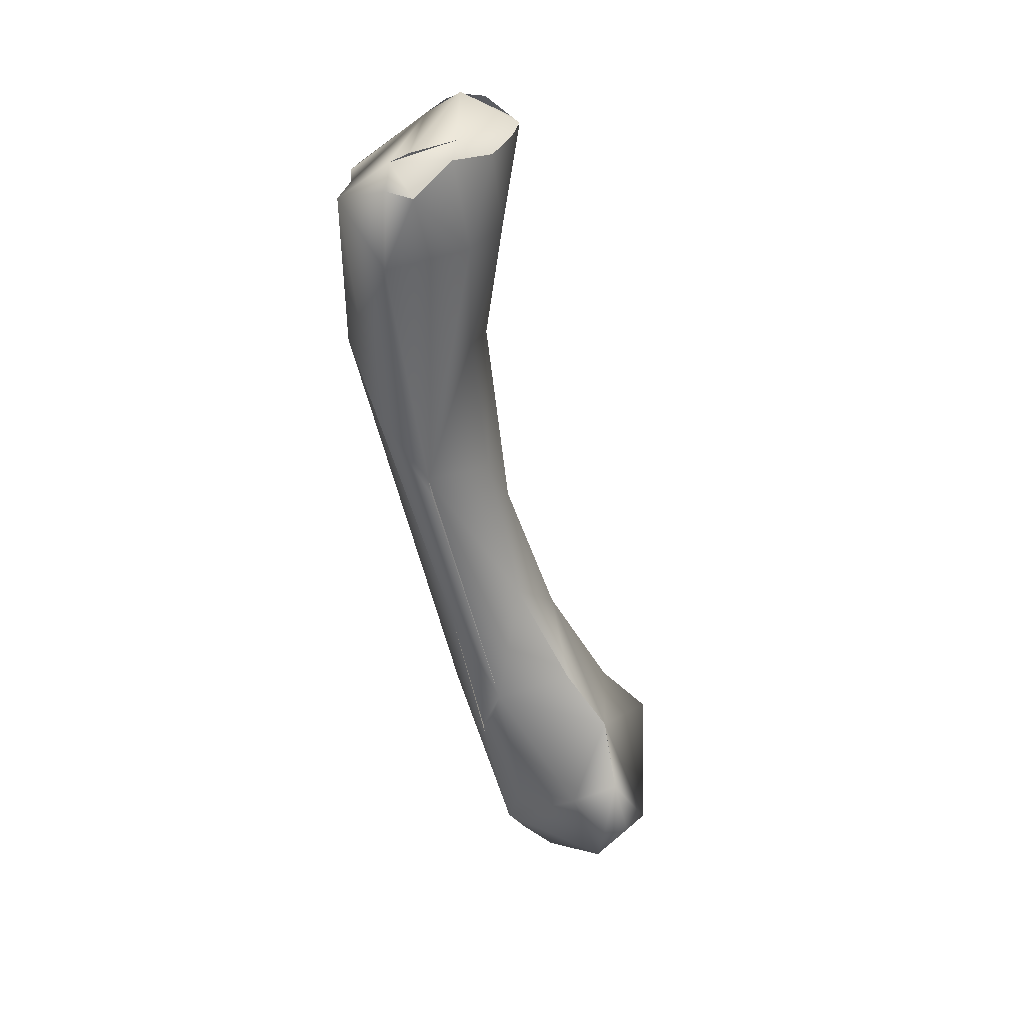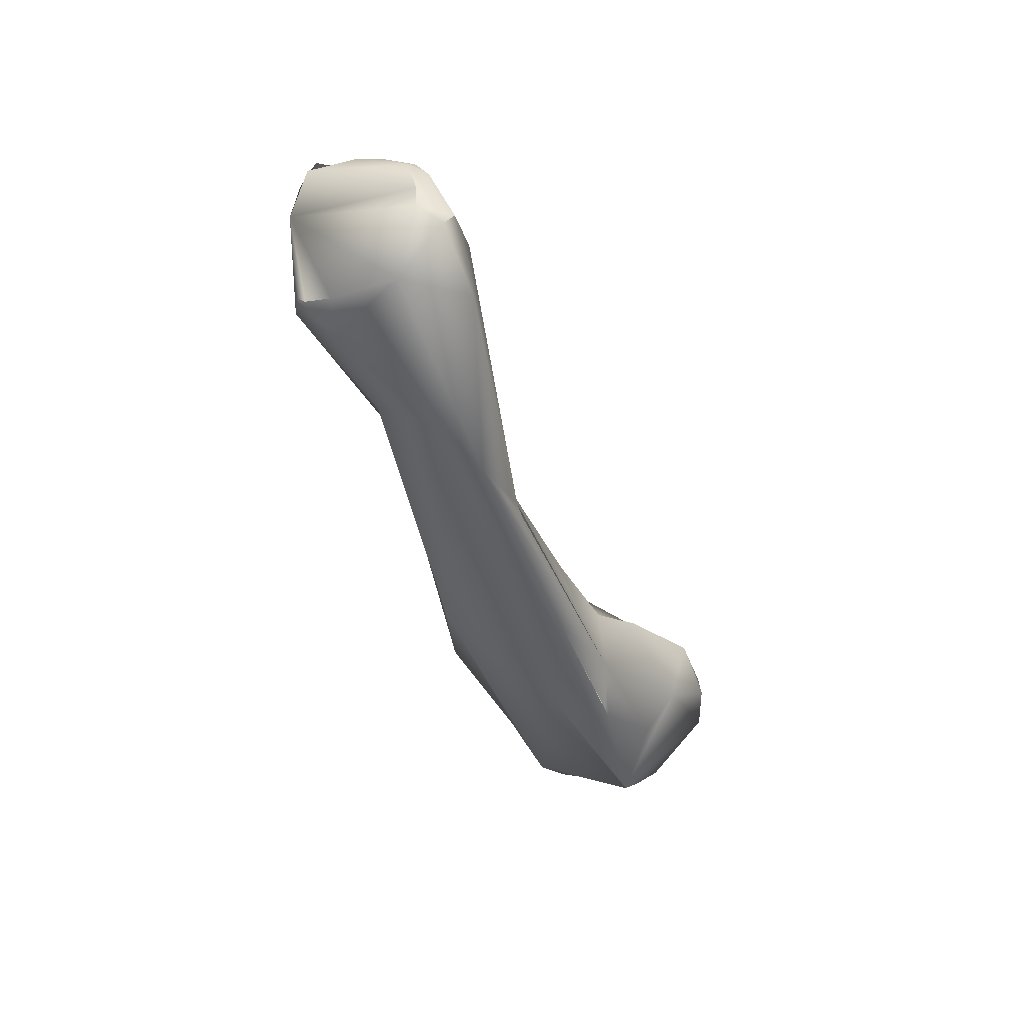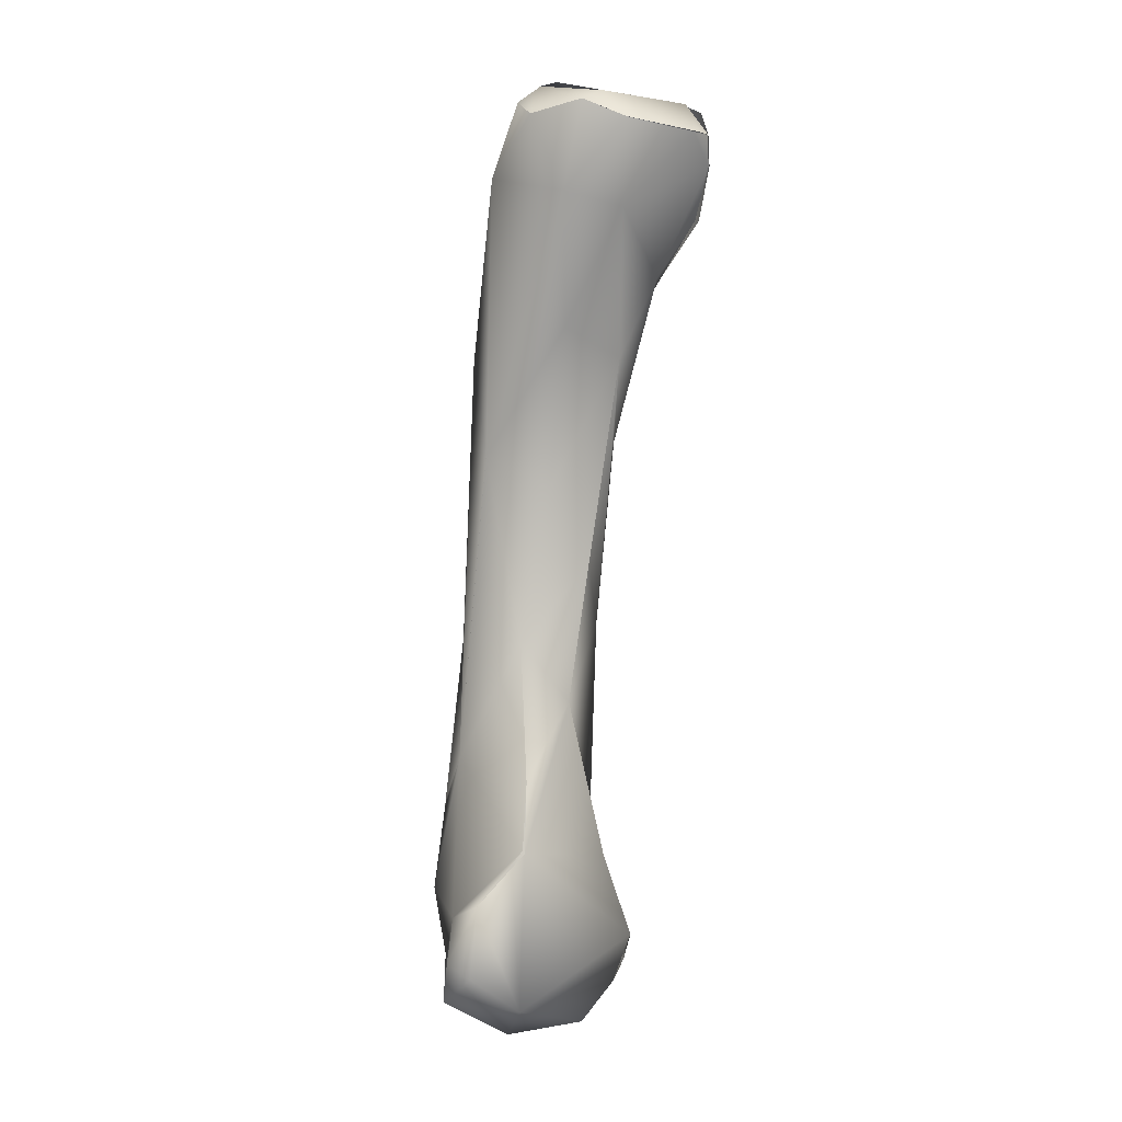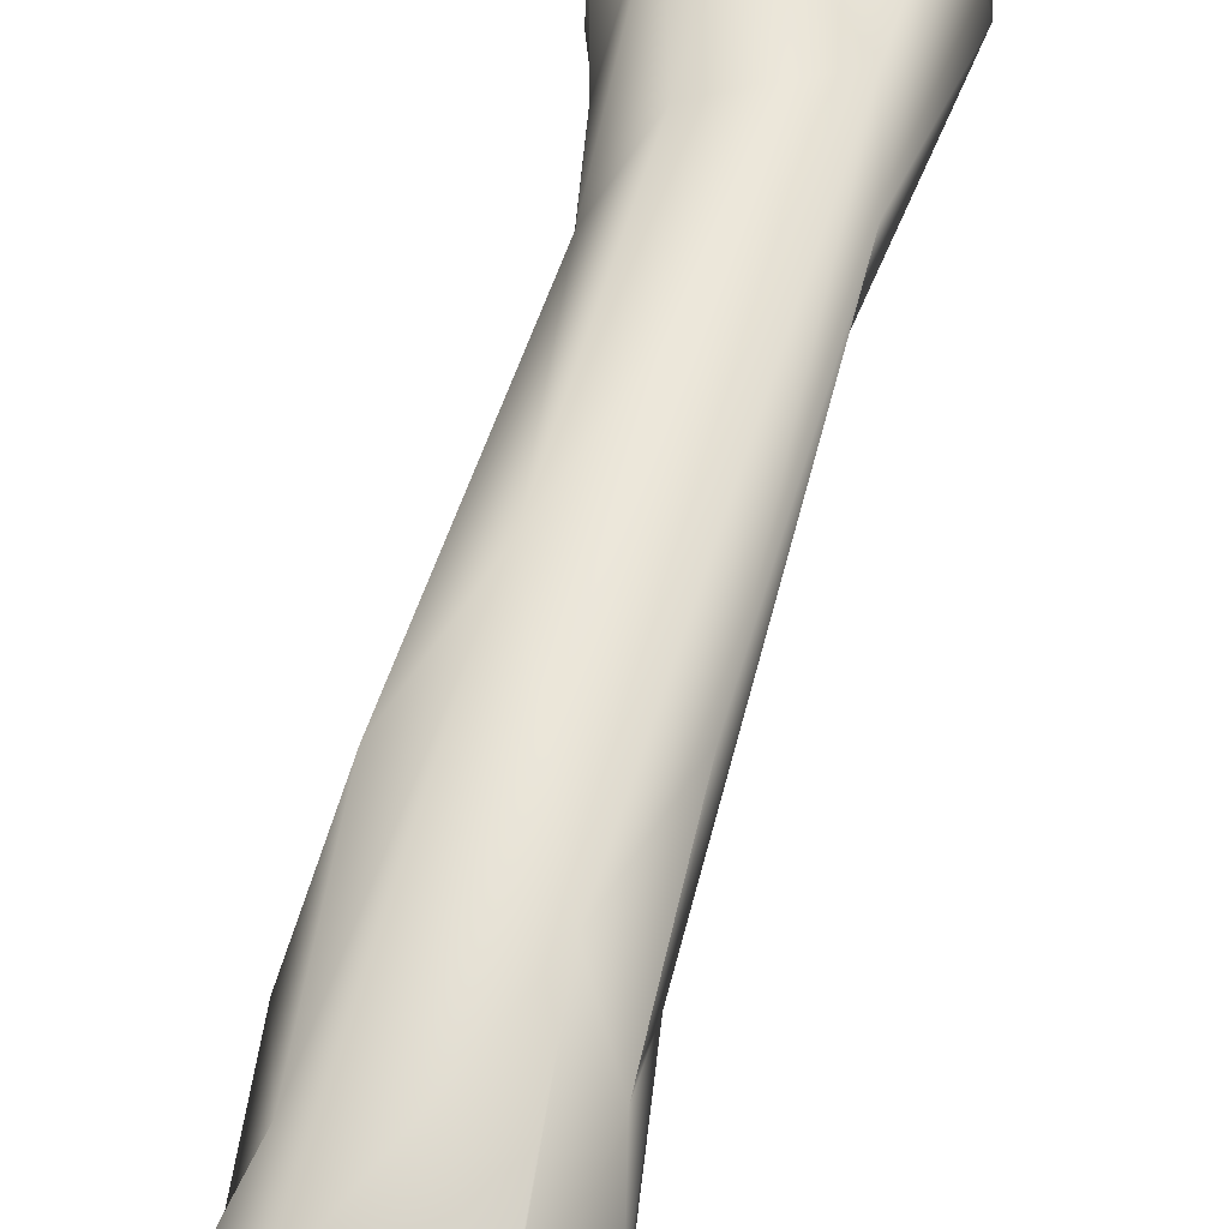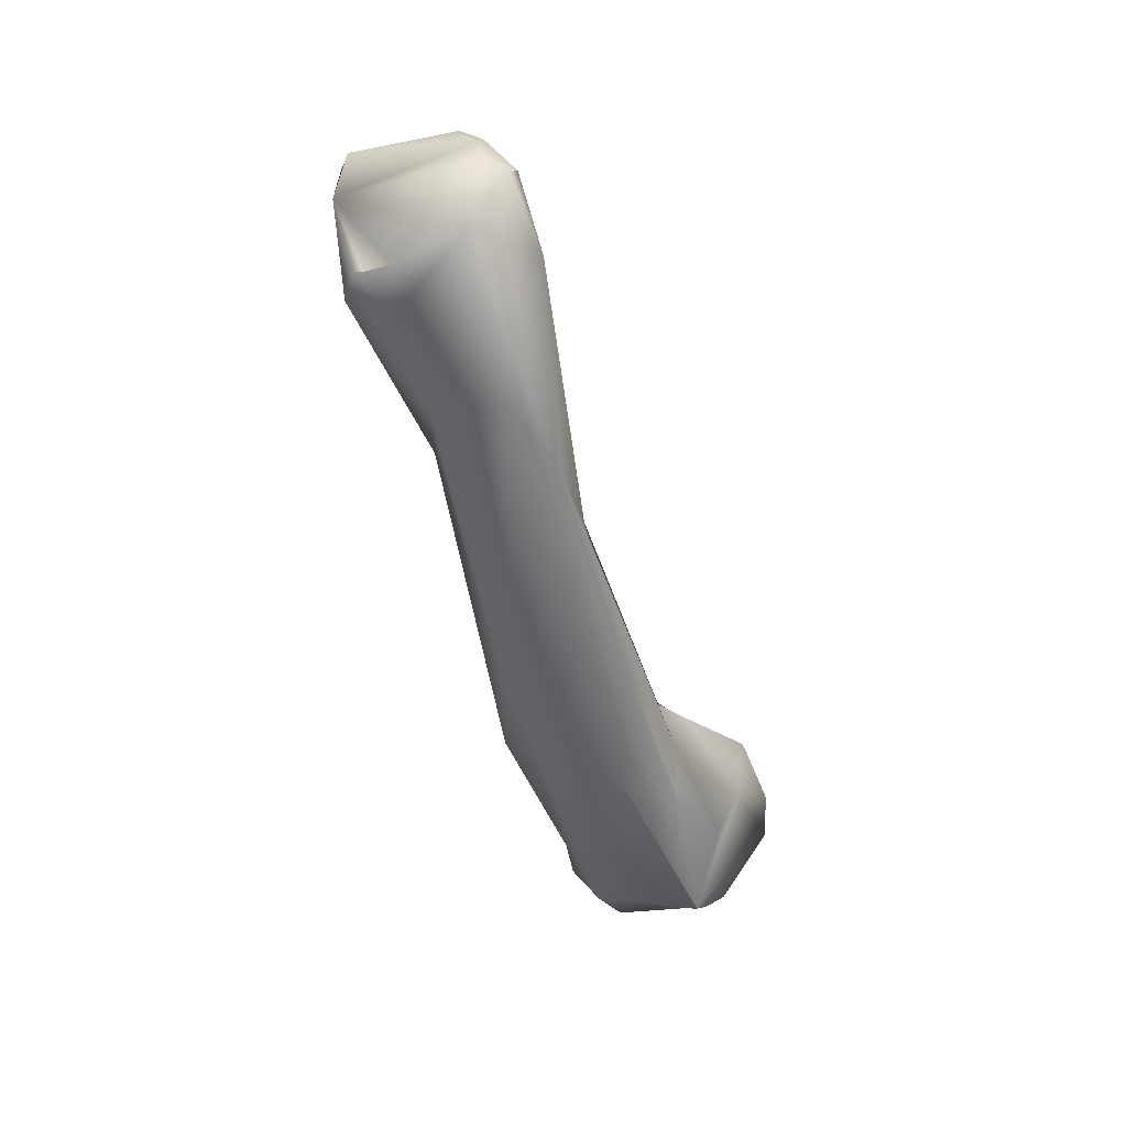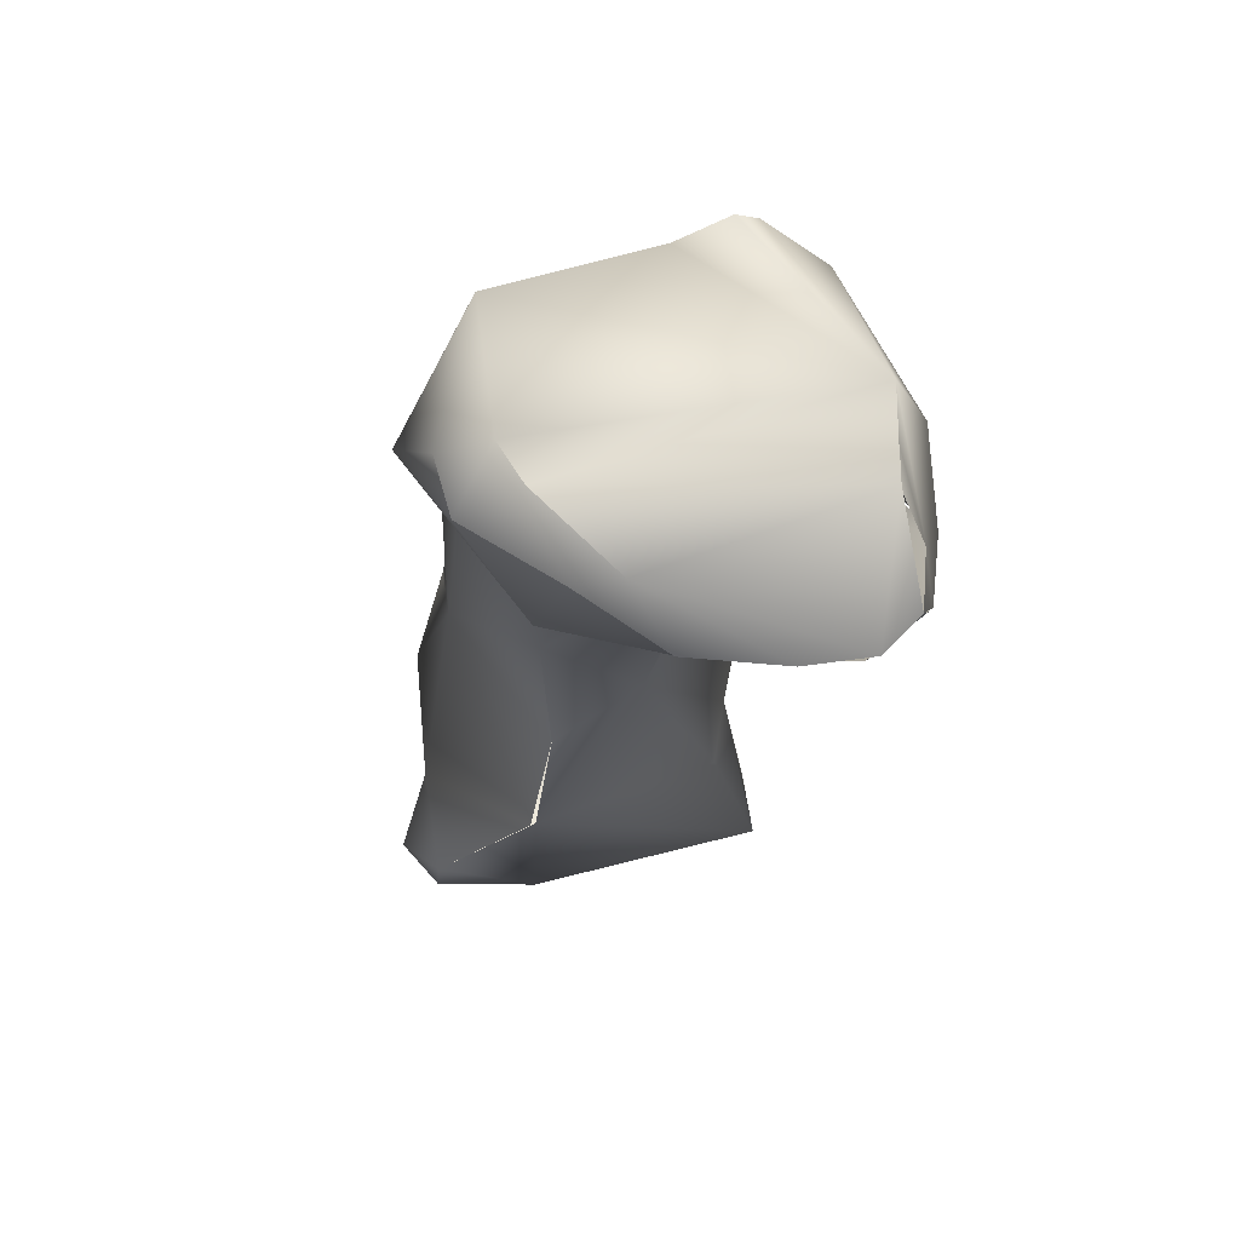
<metadata>
{"format":"obj","ext":"obj","renderer":"f3d","projection":"perspective","resolution":1024,"background":"white","views":[{"elev":51.4,"azim":-70.4,"up":"+Z"},{"elev":41.0,"azim":-144.7,"up":"+Z"},{"elev":23.2,"azim":-15.9,"up":"+Z"},{"elev":42.8,"azim":-154.8,"up":"+Y"},{"elev":27.8,"azim":-153.5,"up":"+Z"},{"elev":7.9,"azim":7.7,"up":"+Y"}]}
</metadata>
<code>
o FJ3252.obj_grp1.1892
v 1.067 -0.6705 3.488
v 1.058 -0.6703 3.471
v 1.063 -0.658 3.478
v 1.057 -0.6689 3.458
v 1.063 -0.6766 3.469
v 1.077 -0.6787 3.458
v 1.063 -0.6505 3.444
v 1.072 -0.6287 3.511
v 1.078 -0.6108 3.54
v 1.069 -0.6242 3.497
v 1.068 -0.6252 3.493
v 1.08 -0.6115 3.503
v 1.083 -0.6616 3.497
v 1.082 -0.6617 3.498
v 1.062 -0.64 3.477
v 1.066 -0.6346 3.45
v 1.077 -0.6635 3.439
v 1.065 -0.6403 3.447
v 1.066 -0.6344 3.45
v 1.094 -0.5895 3.668
v 1.089 -0.5856 3.615
v 1.088 -0.6011 3.592
v 1.091 -0.6285 3.545
v 1.087 -0.6024 3.586
v 1.087 -0.647 3.511
v 1.108 -0.5911 3.543
v 1.087 -0.647 3.511
v 1.112 -0.6672 3.469
v 1.094 -0.6254 3.45
v 1.097 -0.6682 3.443
v 1.092 -0.6355 3.438
v 1.104 -0.5947 3.686
v 1.102 -0.5877 3.688
v 1.109 -0.608 3.668
v 1.104 -0.5947 3.686
v 1.109 -0.5858 3.692
v 1.116 -0.6008 3.691
v 1.105 -0.5719 3.679
v 1.097 -0.575 3.633
v 1.11 -0.6071 3.629
v 1.104 -0.6143 3.586
v 1.103 -0.6359 3.528
v 1.108 -0.6534 3.487
v 1.107 -0.6665 3.454
v 1.097 -0.637 3.441
v 1.096 -0.6519 3.438
v 1.123 -0.5996 3.693
v 1.116 -0.6008 3.691
v 1.112 -0.5902 3.694
v 1.127 -0.6082 3.687
v 1.148 -0.5806 3.677
v 1.124 -0.5674 3.668
v 1.126 -0.5695 3.654
v 1.125 -0.6116 3.663
v 1.123 -0.5826 3.623
v 1.126 -0.6058 3.619
v 1.114 -0.6168 3.561
v 1.114 -0.6168 3.561
v 1.114 -0.6033 3.514
v 1.114 -0.6223 3.488
v 1.103 -0.6207 3.47
v 1.109 -0.6455 3.48
v 1.102 -0.6559 3.457
v 1.11 -0.6598 3.461
v 1.108 -0.6398 3.463
v 1.105 -0.6285 3.455
v 1.11 -0.6673 3.461
v 1.101 -0.656 3.456
v 1.102 -0.6566 3.454
v 1.127 -0.6082 3.687
v 1.146 -0.6091 3.682
v 1.139 -0.6095 3.684
v 1.147 -0.6085 3.682
v 1.149 -0.5905 3.686
v 1.13 -0.5644 3.666
v 1.133 -0.5648 3.666
v 1.14 -0.5704 3.655
v 1.129 -0.5943 3.606
v 1.125 -0.604 3.593
v 1.125 -0.6045 3.591
v 1.119 -0.6095 3.539
v 1.151 -0.6054 3.671
v 1.139 -0.5996 3.639
v 1.138 -0.5908 3.628
v 1.151 -0.6043 3.68
v 1.151 -0.6043 3.68
v 1.149 -0.5911 3.685
v 1.152 -0.5969 3.684
v 1.151 -0.6043 3.68
v 1.149 -0.5866 3.683
v 1.15 -0.5871 3.653
v 1.152 -0.6049 3.671
v 1.15 -0.5987 3.655
v 1.151 -0.599 3.655
v 1.137 -0.5908 3.628
f 2 3 4
f 1 2 5
f 5 2 4
f 6 5 4
f 4 16 7
f 8 9 10
f 11 9 12
f 8 10 11
f 1 14 3
f 8 3 14
f 8 15 3
f 8 11 15
f 12 16 11
f 1 3 2
f 6 1 5
f 15 11 16
f 15 16 3
f 4 3 16
f 12 19 16
f 6 4 17
f 7 17 4
f 18 7 16
f 22 20 21
f 23 22 8
f 21 24 22
f 21 8 24
f 39 9 21
f 39 12 9
f 9 8 21
f 23 8 25
f 14 25 8
f 1 6 13
f 6 28 13
f 29 19 12
f 6 17 30
f 7 18 31
f 29 18 19
f 17 7 31
f 20 32 33
f 32 20 34
f 35 36 33
f 32 34 37
f 33 38 20
f 38 33 36
f 20 22 34
f 21 20 38
f 21 38 39
f 41 40 22
f 23 41 22
f 26 12 39
f 42 27 13
f 42 23 27
f 43 42 13
f 26 29 12
f 30 44 6
f 31 18 29
f 30 17 46
f 17 31 46
f 31 45 46
f 47 36 48
f 50 37 34
f 36 35 48
f 49 51 36
f 36 51 38
f 51 52 38
f 50 34 54
f 38 52 53
f 38 53 39
f 40 54 34
f 53 55 39
f 40 34 22
f 40 56 54
f 26 39 55
f 56 40 41
f 57 56 41
f 57 41 23
f 42 57 23
f 59 61 26
f 61 29 26
f 42 43 62
f 42 62 60
f 13 28 43
f 28 62 43
f 64 63 62
f 62 63 65
f 62 65 60
f 60 65 61
f 28 6 44
f 28 67 64
f 44 64 67
f 68 63 64
f 29 66 31
f 66 45 31
f 45 66 65
f 66 61 65
f 66 29 61
f 63 69 46
f 46 69 44
f 69 64 44
f 68 64 69
f 63 45 65
f 63 46 45
f 44 30 46
f 47 48 70
f 54 71 50
f 72 47 70
f 47 72 73
f 74 49 47
f 76 53 52
f 77 55 53
f 78 55 77
f 79 56 80
f 26 55 78
f 81 80 56
f 59 26 78
f 58 81 56
f 42 81 58
f 78 79 59
f 81 42 60
f 79 81 59
f 60 59 81
f 61 59 60
f 28 64 62
f 47 73 74
f 74 51 49
f 75 51 76
f 54 82 71
f 51 75 52
f 77 76 51
f 76 77 53
f 83 82 54
f 83 54 56
f 84 83 79
f 84 78 77
f 84 79 78
f 83 56 79
f 71 82 86
f 85 74 73
f 88 51 90
f 90 87 88
f 91 51 88
f 92 88 89
f 88 92 91
f 93 82 83
f 92 94 91
f 91 77 51
f 84 93 83
f 91 84 77
f 94 95 91

</code>
